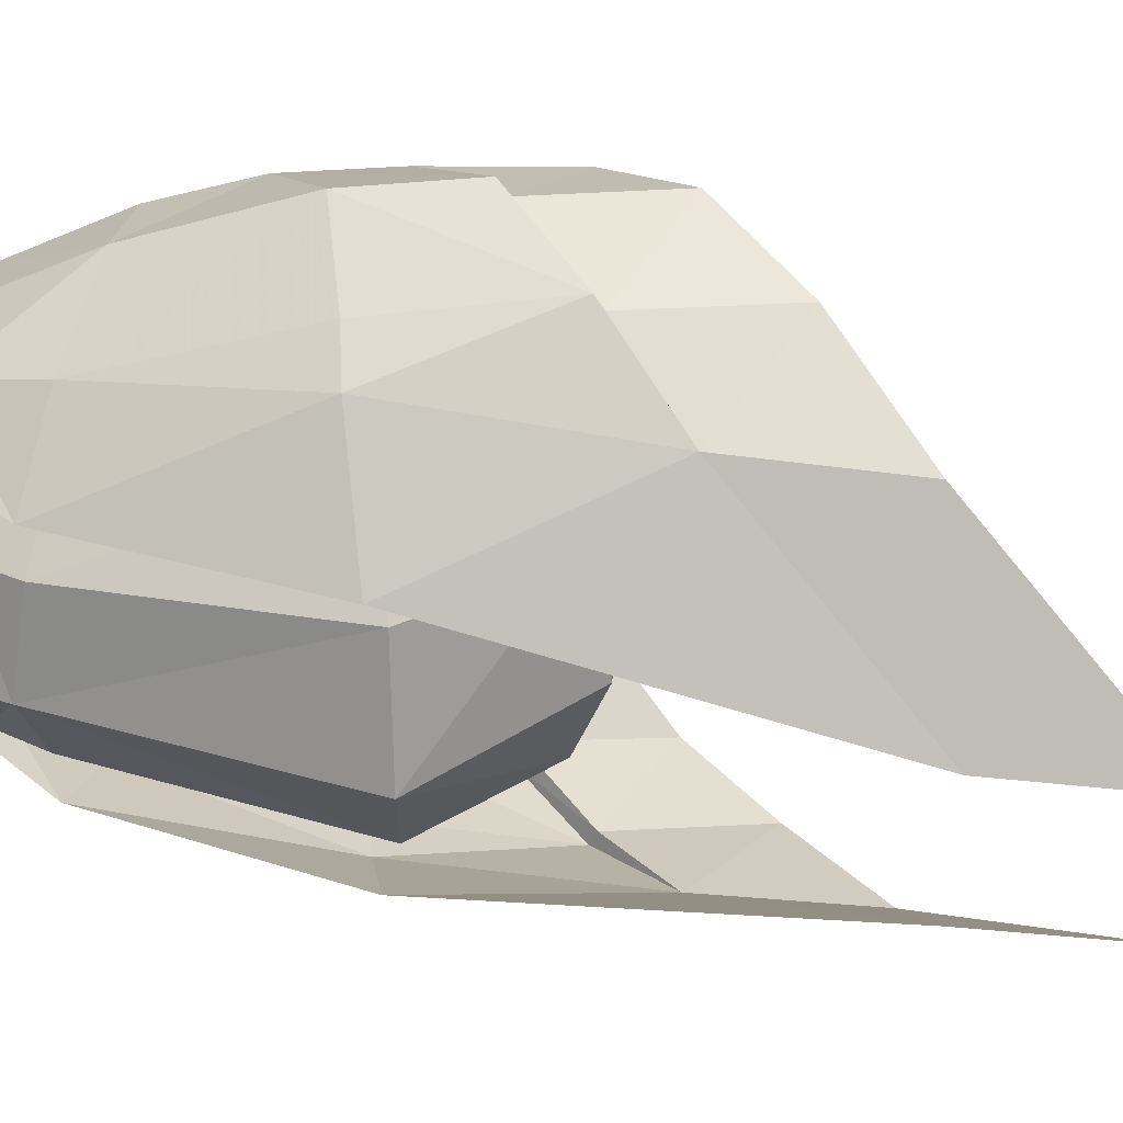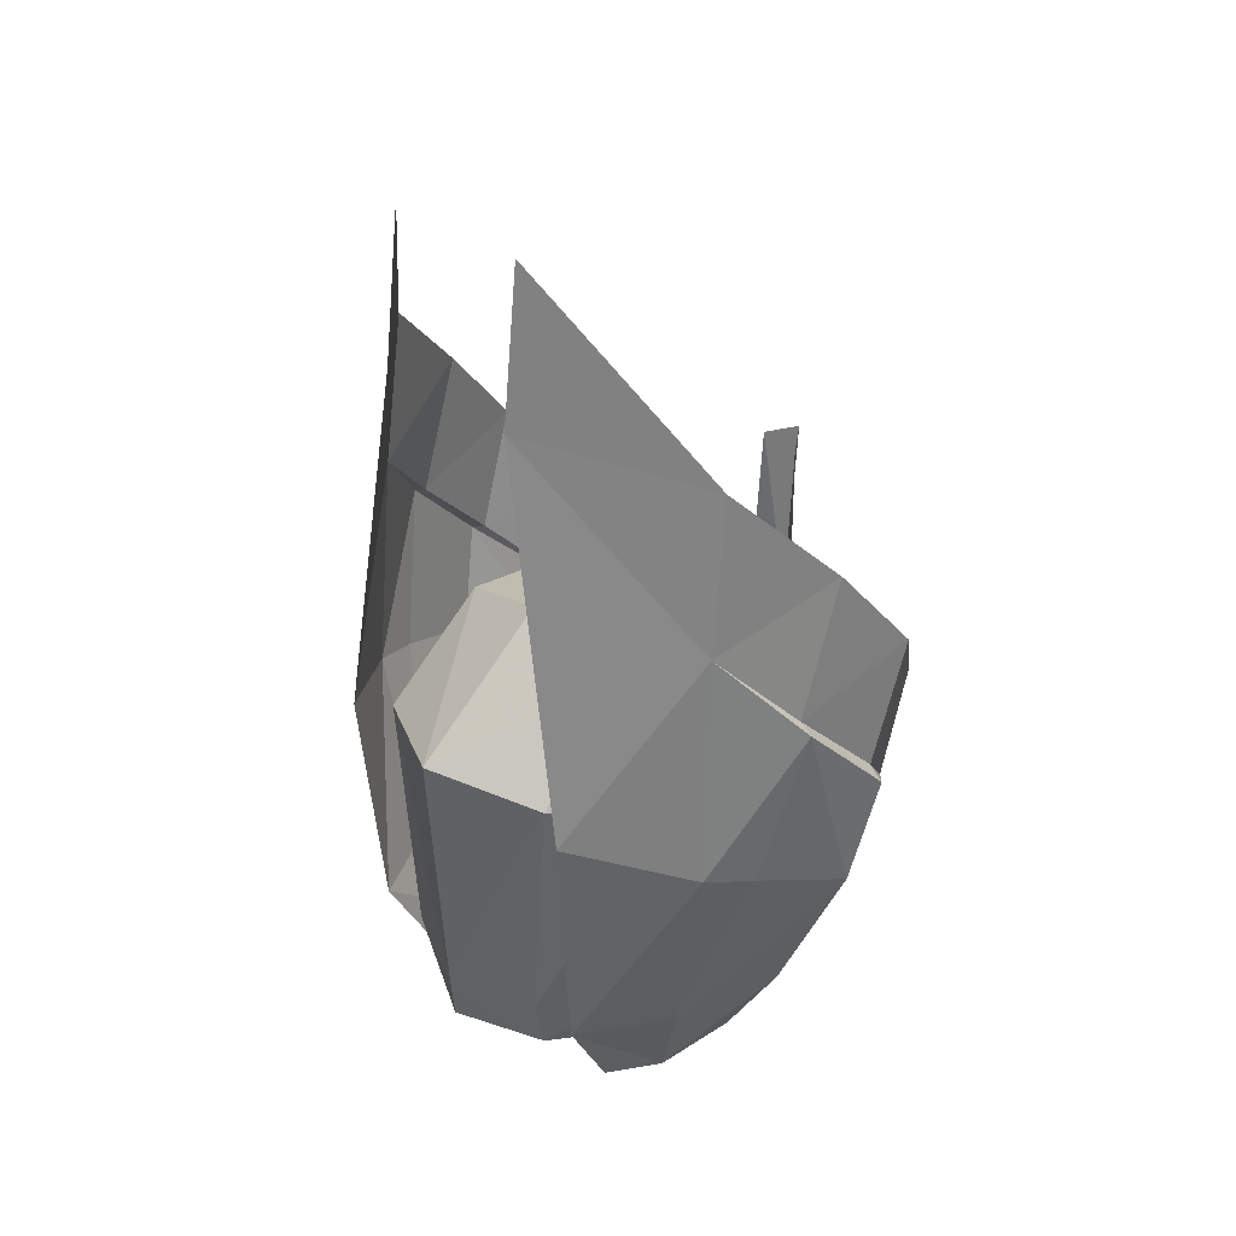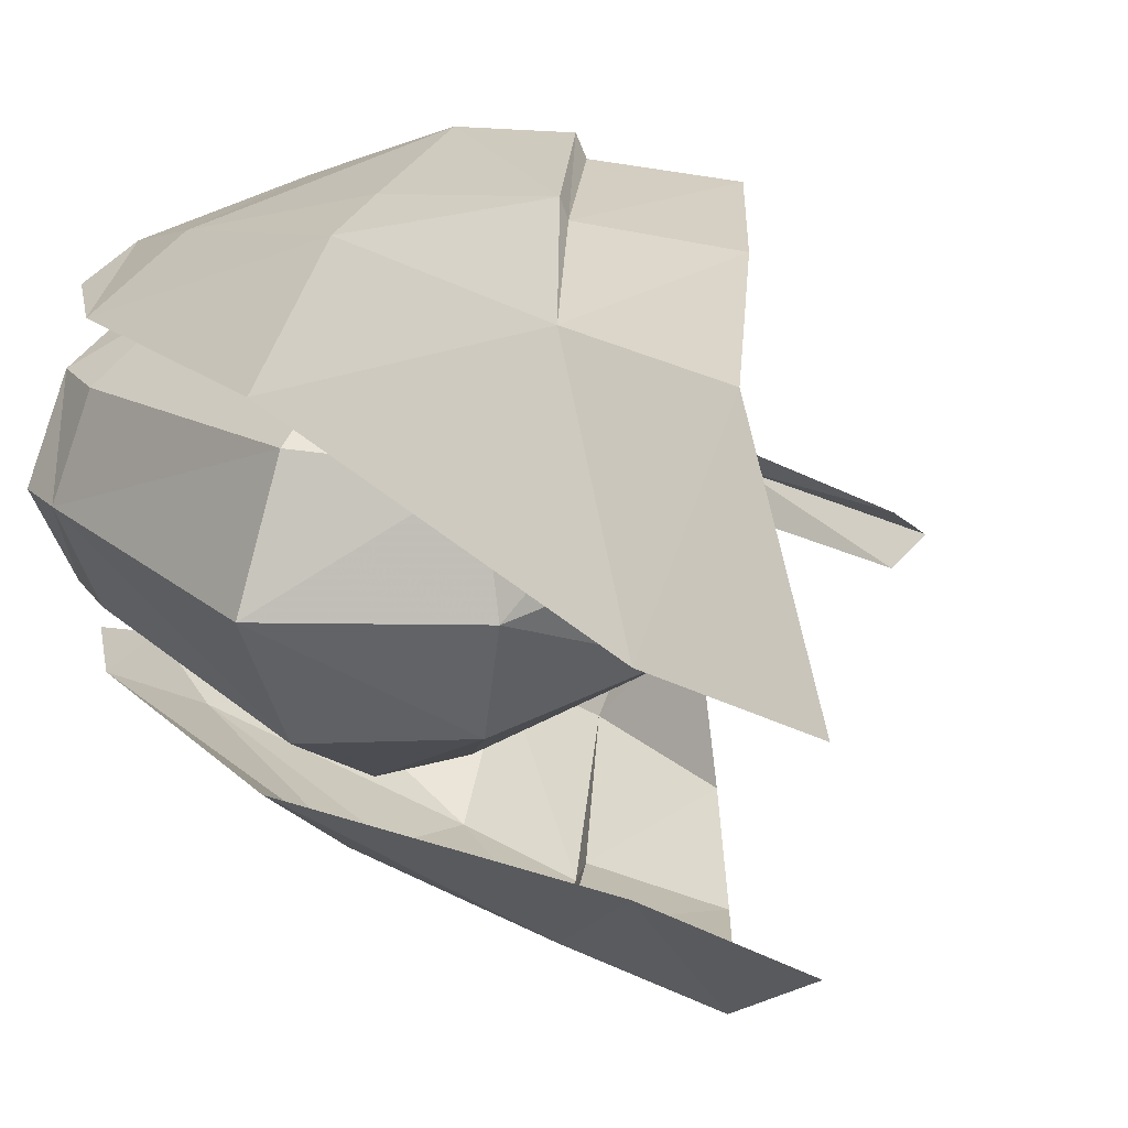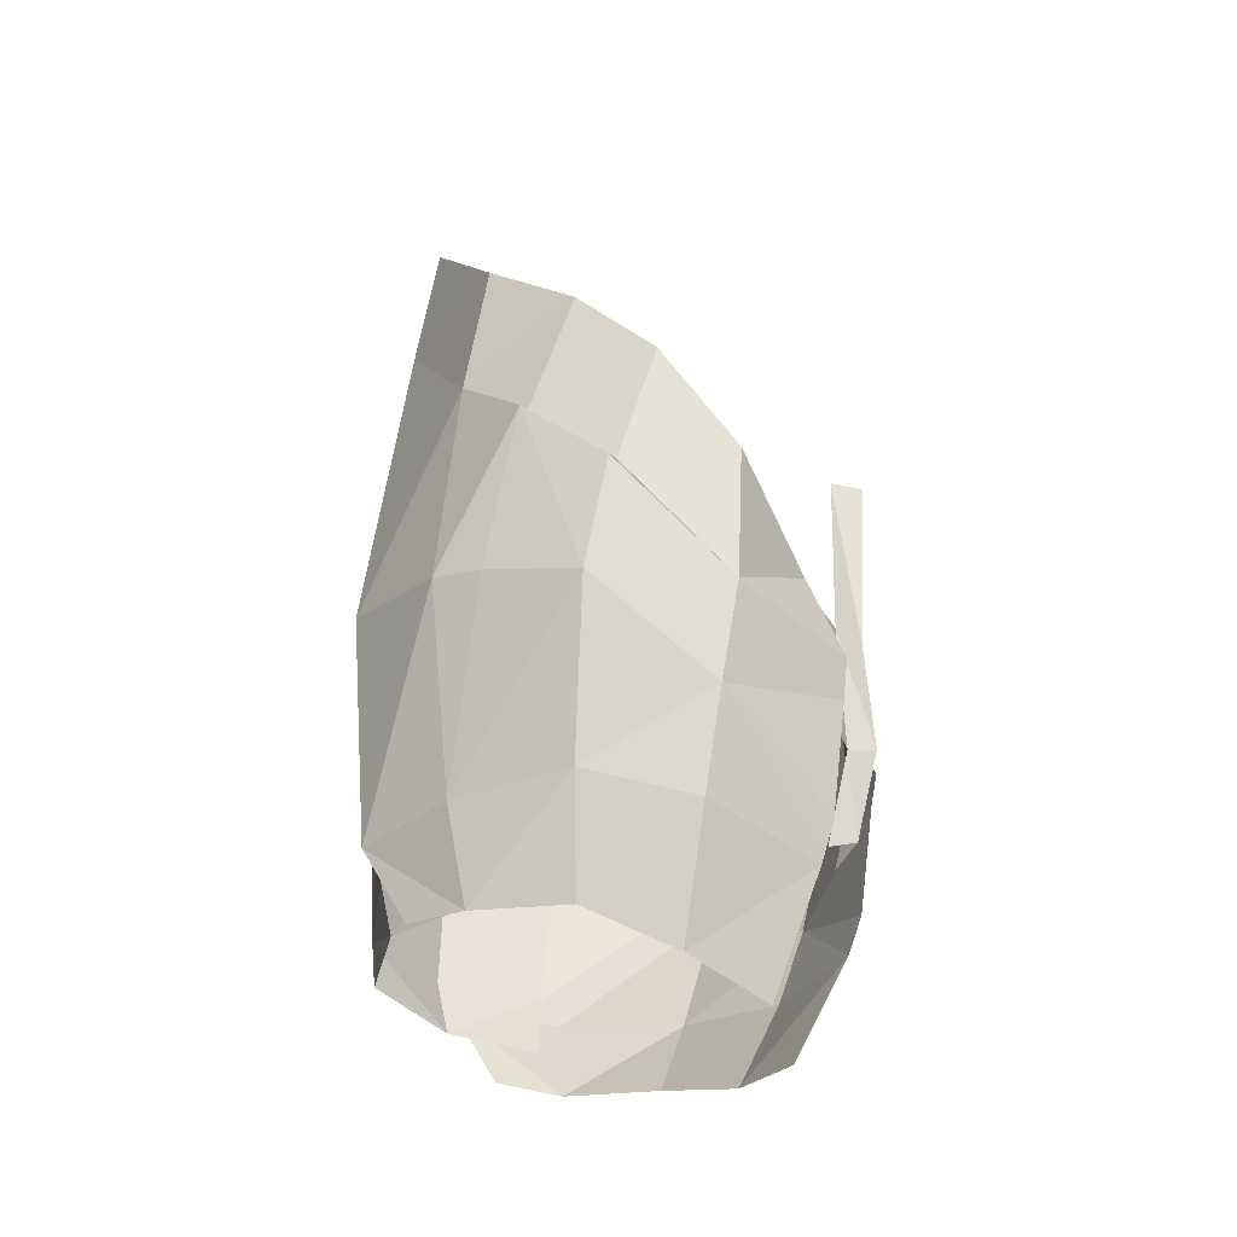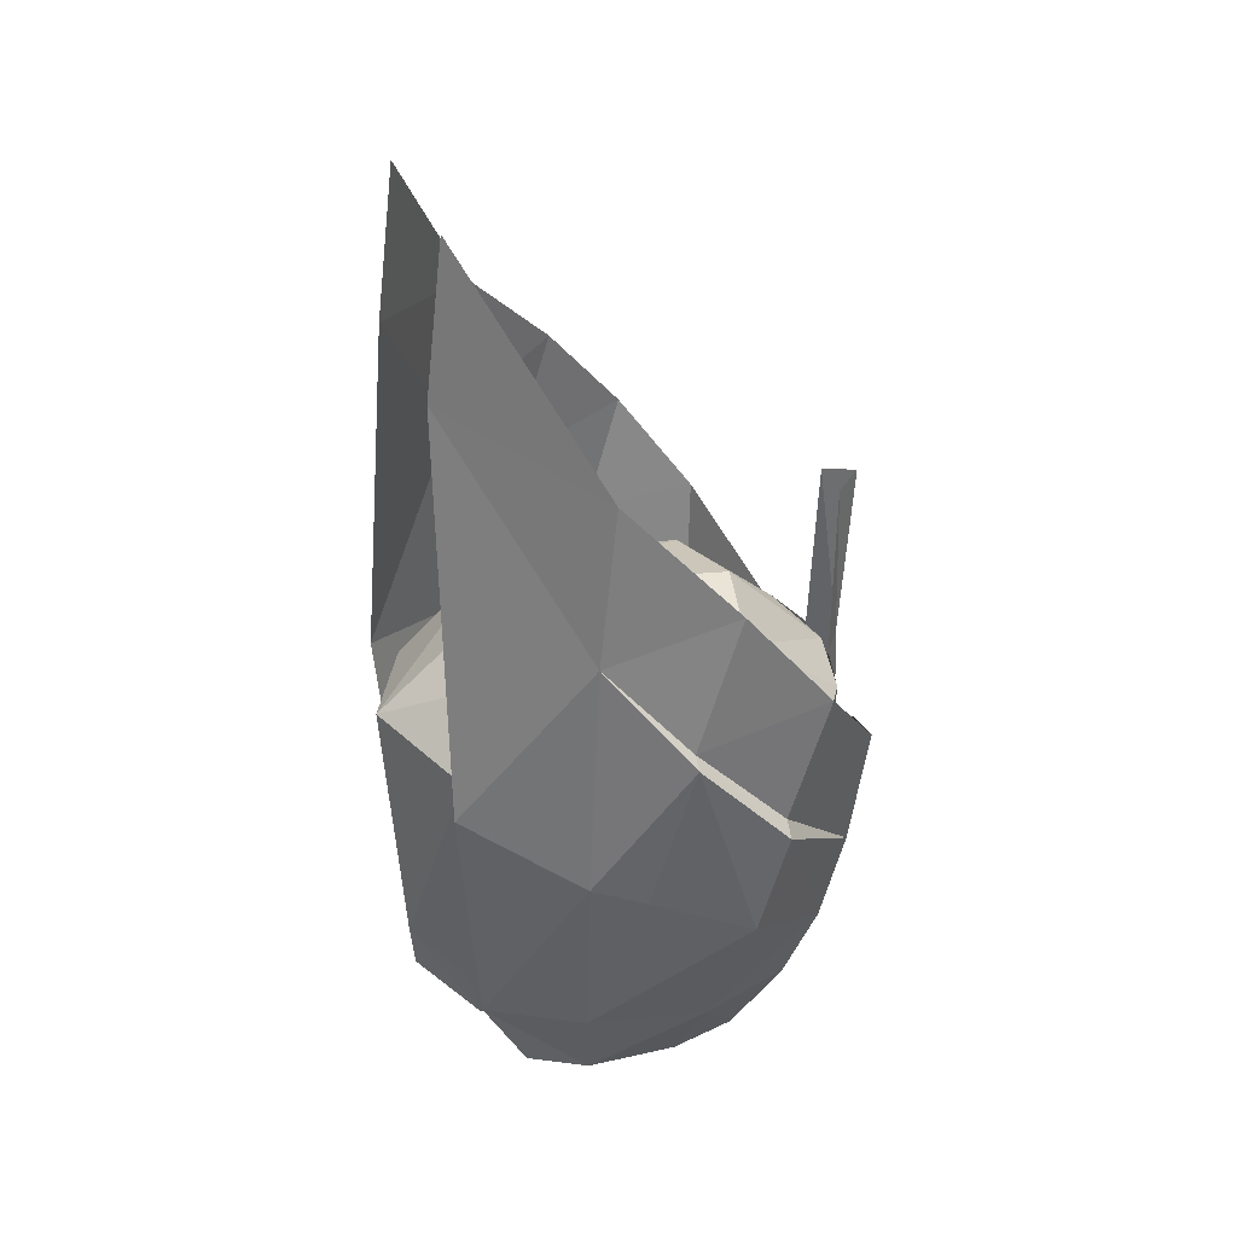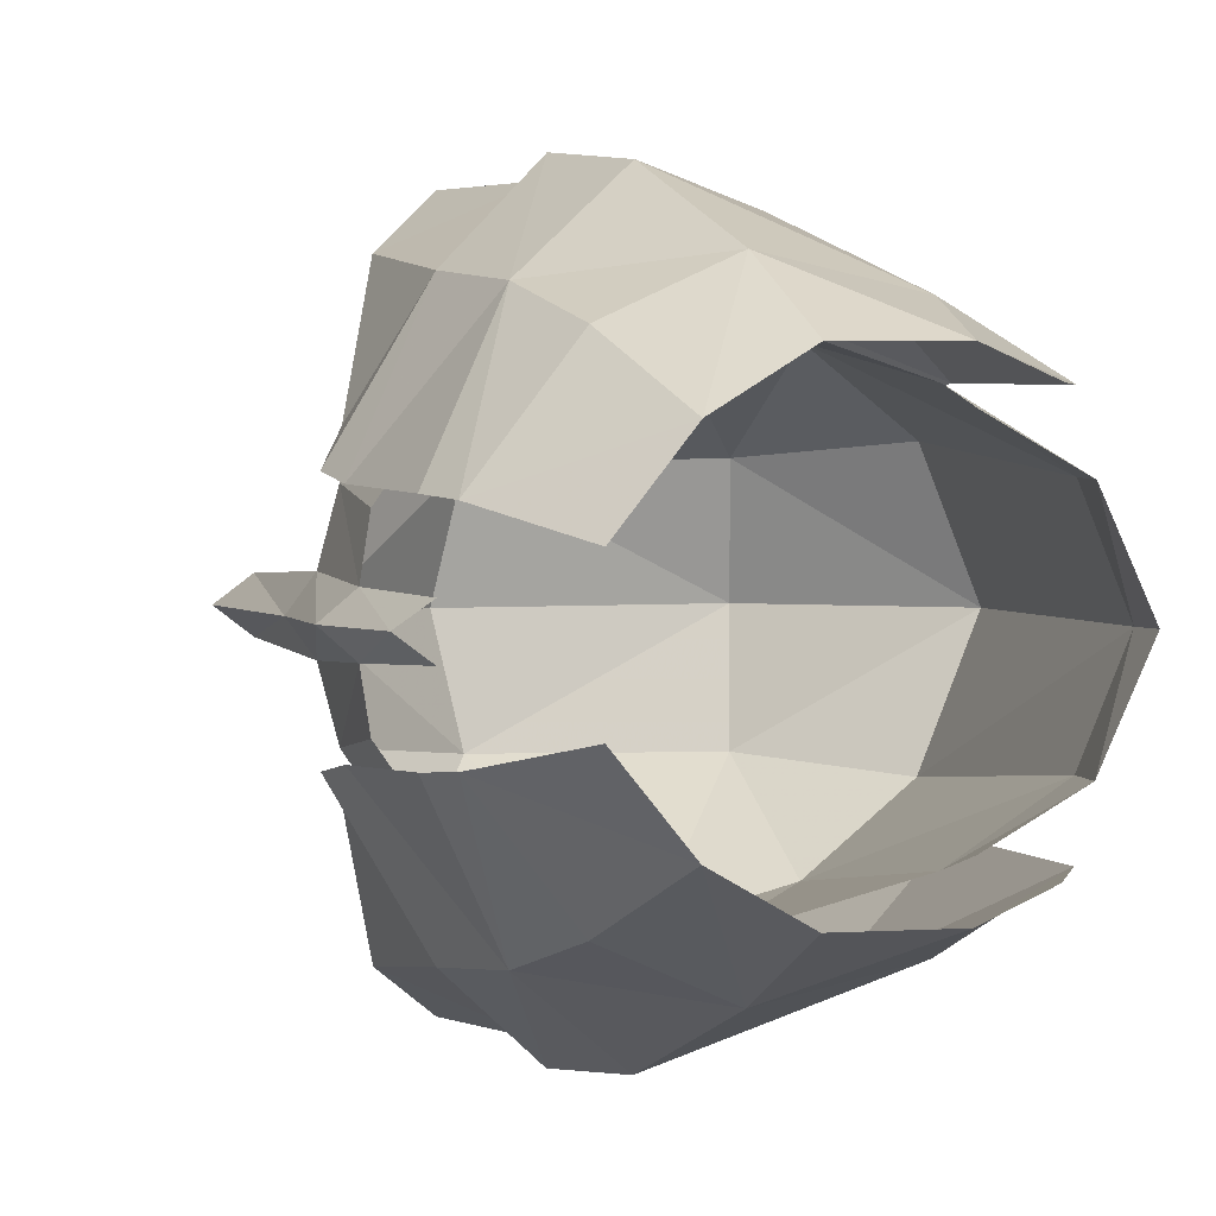
<metadata>
{"format":"obj","ext":"obj","renderer":"f3d","projection":"perspective","resolution":1024,"background":"white","views":[{"elev":45.3,"azim":-75.9,"up":"+Y"},{"elev":34.8,"azim":-42.4,"up":"+Z"},{"elev":21.2,"azim":-38.4,"up":"+Y"},{"elev":-38.7,"azim":13.0,"up":"+Z"},{"elev":34.9,"azim":-19.5,"up":"+Z"},{"elev":2.3,"azim":163.5,"up":"+Y"}]}
</metadata>
<code>
g common_helmet_59510
v 1.806 -2.528 2.226
v 1.102 -3.067 3.207
v 0.6858 -3.042 1.838
v -1.068 -2.472 3.683
v -0.8575 -2.406 5.419
v -2.194 -0.852 5.903
v -1.98 -0.8205 7.599
v 2.114 -0.8129 -1.528
v 0.8982 -1.305 -2.577
v 1.556 -0.5556 -2.792
v 2.506 -0.9846 0.6887
v 2.185 -1.298 1.495
v 1.701 -2.335 0.7539
v 0.656 -3.236 1.739
v 0.3855 -3.094 0.5096
v 1.484 -2.217 -0.3447
v 0.1526 -2.397 -1.201
v 0.02874 -1.783 -2.253
v -1.114 -2.126 -1.2
v -0.993 -1.801 -2.19
v -2.106 -1.56 -1.203
v -1.626 -1.553 -2.091
v 2.439 -0.9029 0.2385
v 2.261 -0.8492 -1.075
v 1.241 -1.902 -1.363
v 0.2227 -2.911 4.278
v -0.2489 -2.909 2.785
v -0.272 -3.08 2.711
v -2.332 -1.636 1.532
v -1.229 -2.598 1.087
v -0.6746 -2.801 0.9198
v 2.562 0.01671 1.621
v 2.336 -0.2938 1.618
v 2.627 0.01682 0.2689
v 2.363 -0.2332 0.1376
v -1.109 -1.908 1.315
v -2.107 -0.963 -1.203
v -1.168 -1.562 -1.189
v -2.694 0.007537 1.813
v -2.491 0.004867 -1.27
v -2.126 -1.216 1.644
v 2.369 0.01636 -0.7912
v 2.106 -0.1974 -0.9373
v -1.167 0.0102 3.095
v -2.694 0.007537 1.813
v -1.048 -1.09 2.734
v 1.058 -1.042 2.525
v 1.26 0.01443 2.723
v 2.363 -0.2332 0.1376
v 2.177 -0.9036 1.61
v 2.238 -0.7453 0.3455
v 2.694 0.01694 3.704
v 2.389 -0.2233 3.643
v 2.392 0.01641 1.58
v 1.66 -1.705 1.417
v 0.09984 -2.159 1.018
v -1.109 -1.908 1.315
v -2.126 -1.216 1.644
v 2.336 -0.2938 1.618
v -1.137 -1.382 -1.898
v -1.972 -0.9472 -1.816
v -2.441 0.01109 -1.766
v 1.66 -1.705 1.417
v 0.09984 -2.159 1.018
v 1.673 -1.43 -0.07874
v 0.07366 -2.149 0.02498
v -1.168 -1.562 -1.189
v 2.177 -0.9036 1.61
v 1.982 -1.123 0.2919
v 0.6751 3.069 1.838
v 1.091 3.095 3.207
v 1.797 2.559 2.226
v -1.983 0.8675 7.599
v -0.866 2.428 5.419
v -2.197 0.8688 5.903
v -1.077 2.493 3.683
v 1.554 0.5855 -2.792
v 0.8936 1.333 -2.577
v 2.111 0.8448 -1.528
v 2.18 1.33 1.495
v 1.692 2.366 0.7539
v 2.503 1.018 0.6887
v 1.477 2.247 -0.3447
v 0.3746 3.12 0.5096
v 0.6446 3.263 1.739
v 0.02247 1.808 -2.253
v 0.1442 2.422 -1.201
v -0.9993 1.822 -2.19
v -1.122 2.147 -1.2
v -1.631 1.572 -2.091
v -2.112 1.577 -1.203
v 2.258 0.8816 -1.075
v 2.436 0.9359 0.2385
v 1.235 1.931 -1.363
v 0.2125 2.936 4.278
v -0.2591 2.933 2.785
v -0.2828 3.104 2.711
v -2.338 1.653 1.532
v -1.238 2.619 1.087
v -0.6844 2.823 0.9198
v 2.363 0.266 0.1376
v 2.335 0.3265 1.618
v -1.173 1.582 -1.189
v -2.11 0.9801 -1.203
v -1.116 1.929 1.315
v -2.13 1.233 1.644
v 2.105 0.2292 -0.9373
v -1.051 1.111 2.734
v 1.054 1.07 2.525
v 2.236 0.7775 0.3455
v 2.173 0.9357 1.61
v 2.363 0.266 0.1376
v 2.388 0.2561 3.643
v 0.09226 2.184 1.018
v 1.654 1.735 1.417
v -1.116 1.929 1.315
v -2.13 1.233 1.644
v 2.335 0.3265 1.618
v -1.976 0.9648 -1.816
v -1.142 1.403 -1.898
v 0.06611 2.174 0.02498
v 0.09226 2.184 1.018
v 1.668 1.46 -0.07874
v 1.654 1.735 1.417
v -1.173 1.582 -1.189
v 2.173 0.9357 1.61
v 1.978 1.154 0.2919
f 1 2 3
f 4 5 6
f 7 6 5
f 8 9 10
f 11 12 13
f 1 13 12
f 14 15 16
f 17 18 9
f 17 19 20
f 21 22 20
f 23 16 24
f 25 17 9
f 18 17 20
f 19 21 20
f 26 5 4
f 2 26 27
f 14 13 3
f 14 3 27
f 28 27 4
f 29 4 6
f 30 28 4
f 28 14 27
f 17 25 16
f 30 29 21
f 31 30 19
f 15 28 31
f 15 31 19
f 30 4 29
f 19 30 21
f 31 28 30
f 27 26 4
f 3 2 27
f 8 16 25
f 15 17 16
f 13 14 16
f 17 15 19
f 14 28 15
f 23 11 13
f 13 16 23
f 24 16 8
f 25 9 8
f 13 1 3
f 32 33 34
f 35 34 33
f 36 37 38
f 39 40 41
f 37 41 40
f 34 35 42
f 43 42 35
f 44 45 46
f 46 47 44
f 48 44 47
f 49 50 51
f 52 53 32
f 33 32 53
f 54 48 47
f 55 47 56
f 57 56 46
f 47 46 56
f 45 58 46
f 46 58 57
f 49 59 50
f 60 38 61
f 37 61 38
f 62 61 40
f 37 40 61
f 63 64 65
f 66 65 64
f 67 66 36
f 64 36 66
f 54 47 68
f 68 47 55
f 65 69 63
f 50 63 69
f 41 37 36
f 51 50 69
f 70 71 72
f 73 74 75
f 76 75 74
f 77 78 79
f 72 80 81
f 82 81 80
f 83 84 85
f 78 86 87
f 88 89 87
f 88 90 91
f 92 83 93
f 78 87 94
f 88 87 86
f 88 91 89
f 76 74 95
f 96 95 71
f 70 81 85
f 96 70 85
f 76 96 97
f 75 76 98
f 76 97 99
f 96 85 97
f 83 94 87
f 91 98 99
f 89 99 100
f 100 97 84
f 89 100 84
f 98 76 99
f 91 99 89
f 99 97 100
f 76 95 96
f 96 71 70
f 94 83 79
f 83 87 84
f 83 85 81
f 89 84 87
f 84 97 85
f 81 82 93
f 93 83 81
f 79 83 92
f 79 78 94
f 70 72 81
f 101 102 34
f 32 34 102
f 103 104 105
f 104 40 106
f 39 106 40
f 107 101 42
f 34 42 101
f 108 45 44
f 48 109 44
f 108 44 109
f 110 111 112
f 102 113 32
f 52 32 113
f 109 48 54
f 114 109 115
f 109 114 108
f 116 108 114
f 108 117 45
f 116 117 108
f 111 118 112
f 104 103 119
f 120 119 103
f 104 119 40
f 62 40 119
f 121 122 123
f 124 123 122
f 122 121 105
f 125 105 121
f 126 109 54
f 115 109 126
f 111 127 124
f 123 124 127
f 105 104 106
f 127 111 110

</code>
